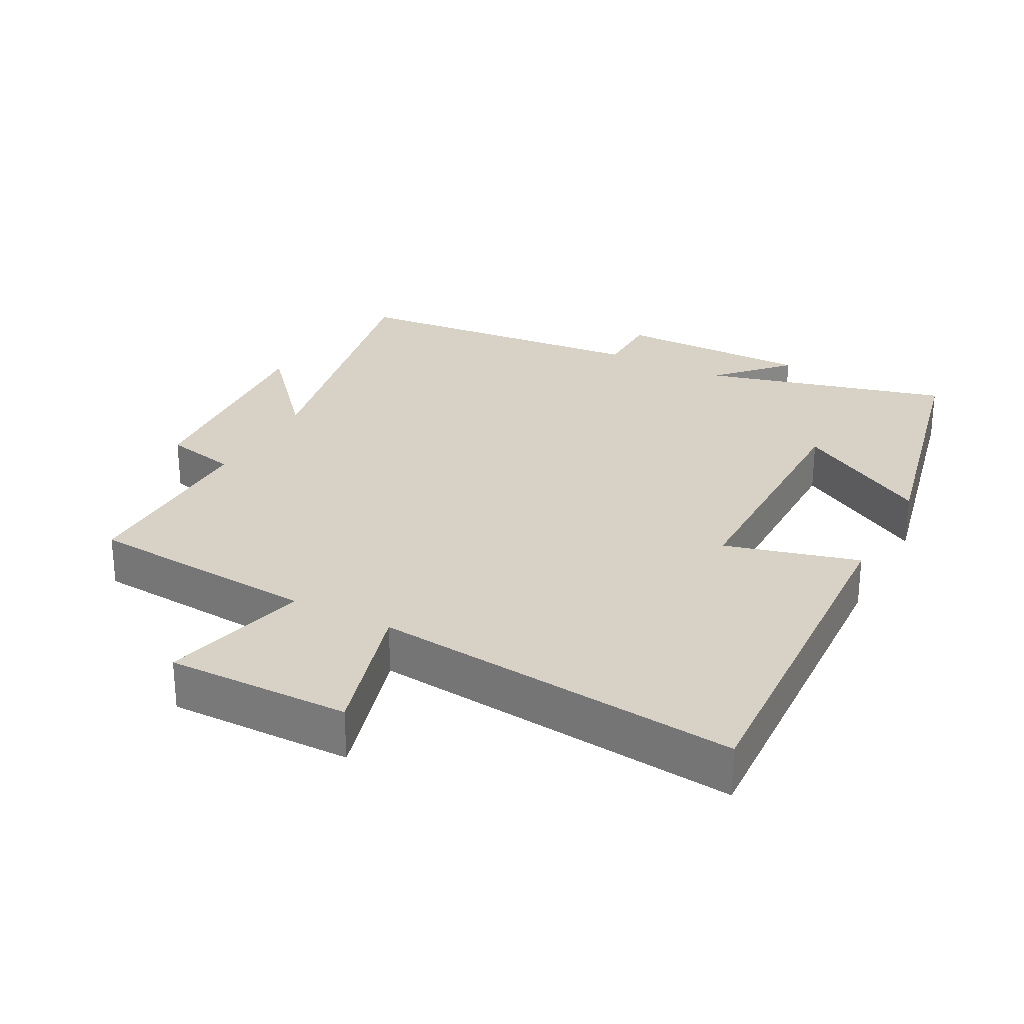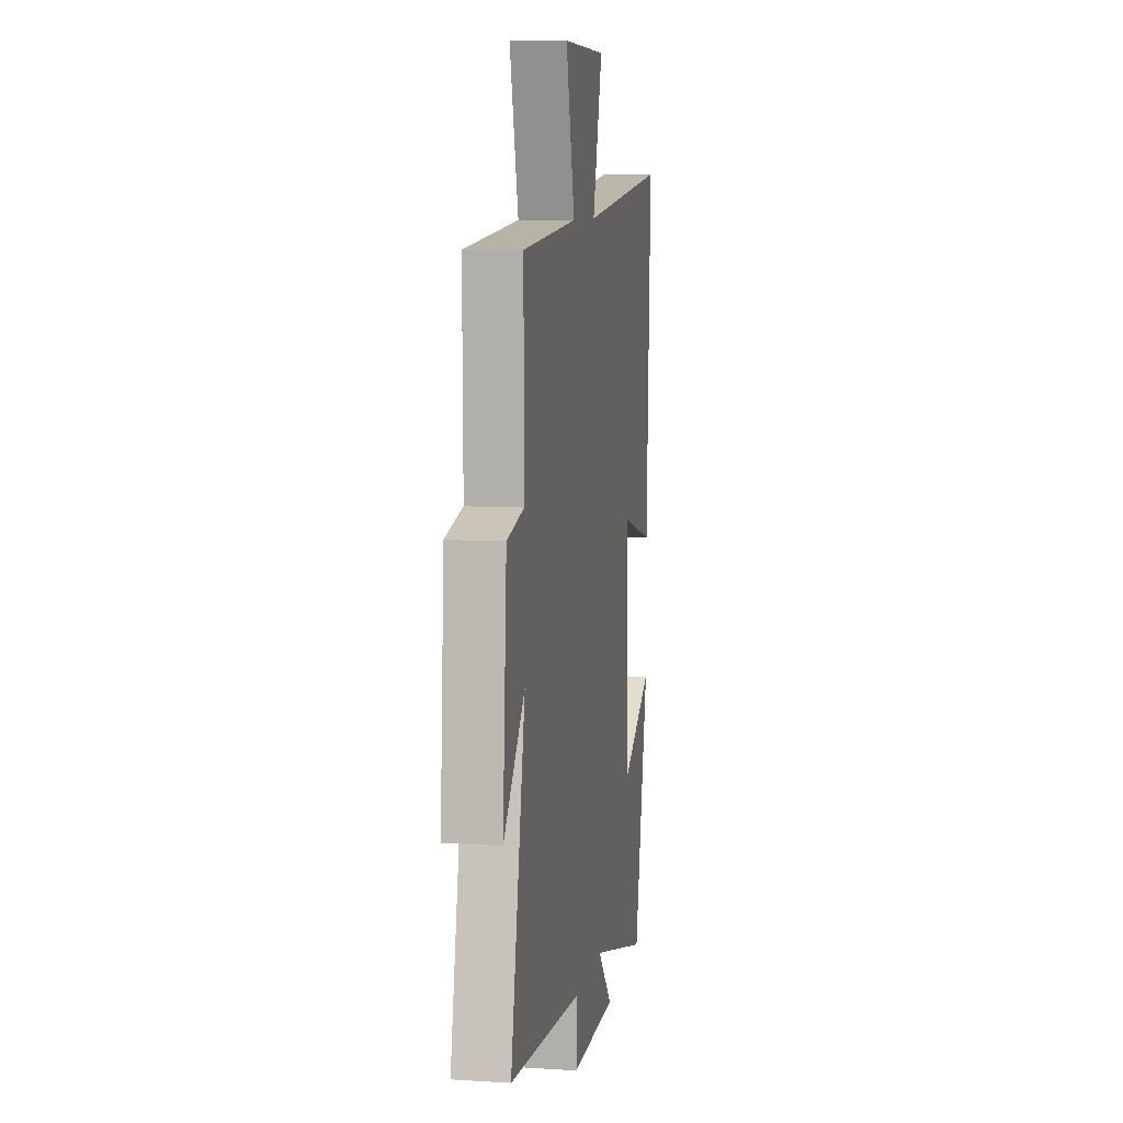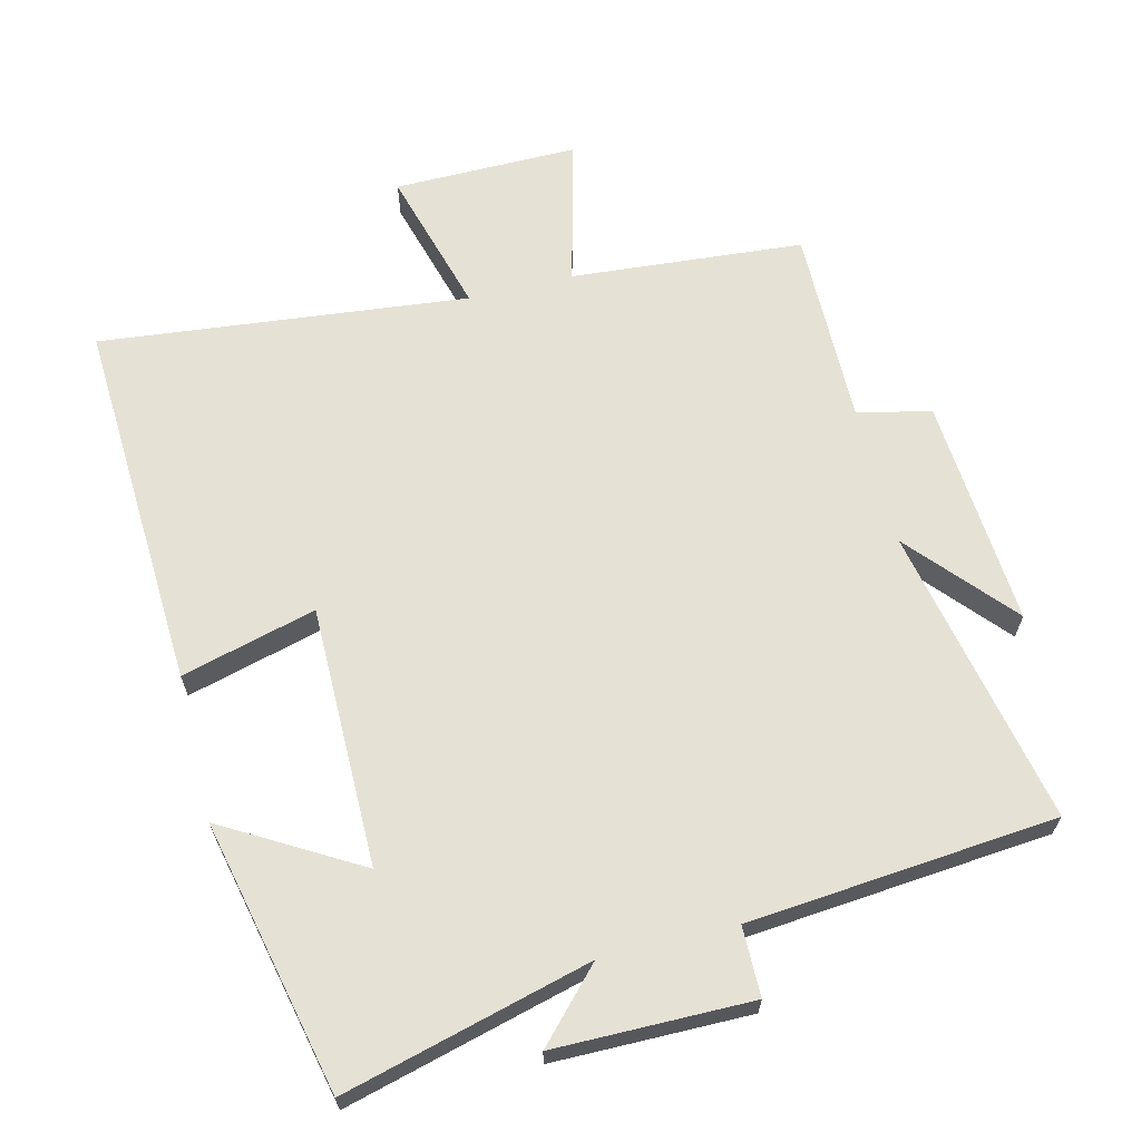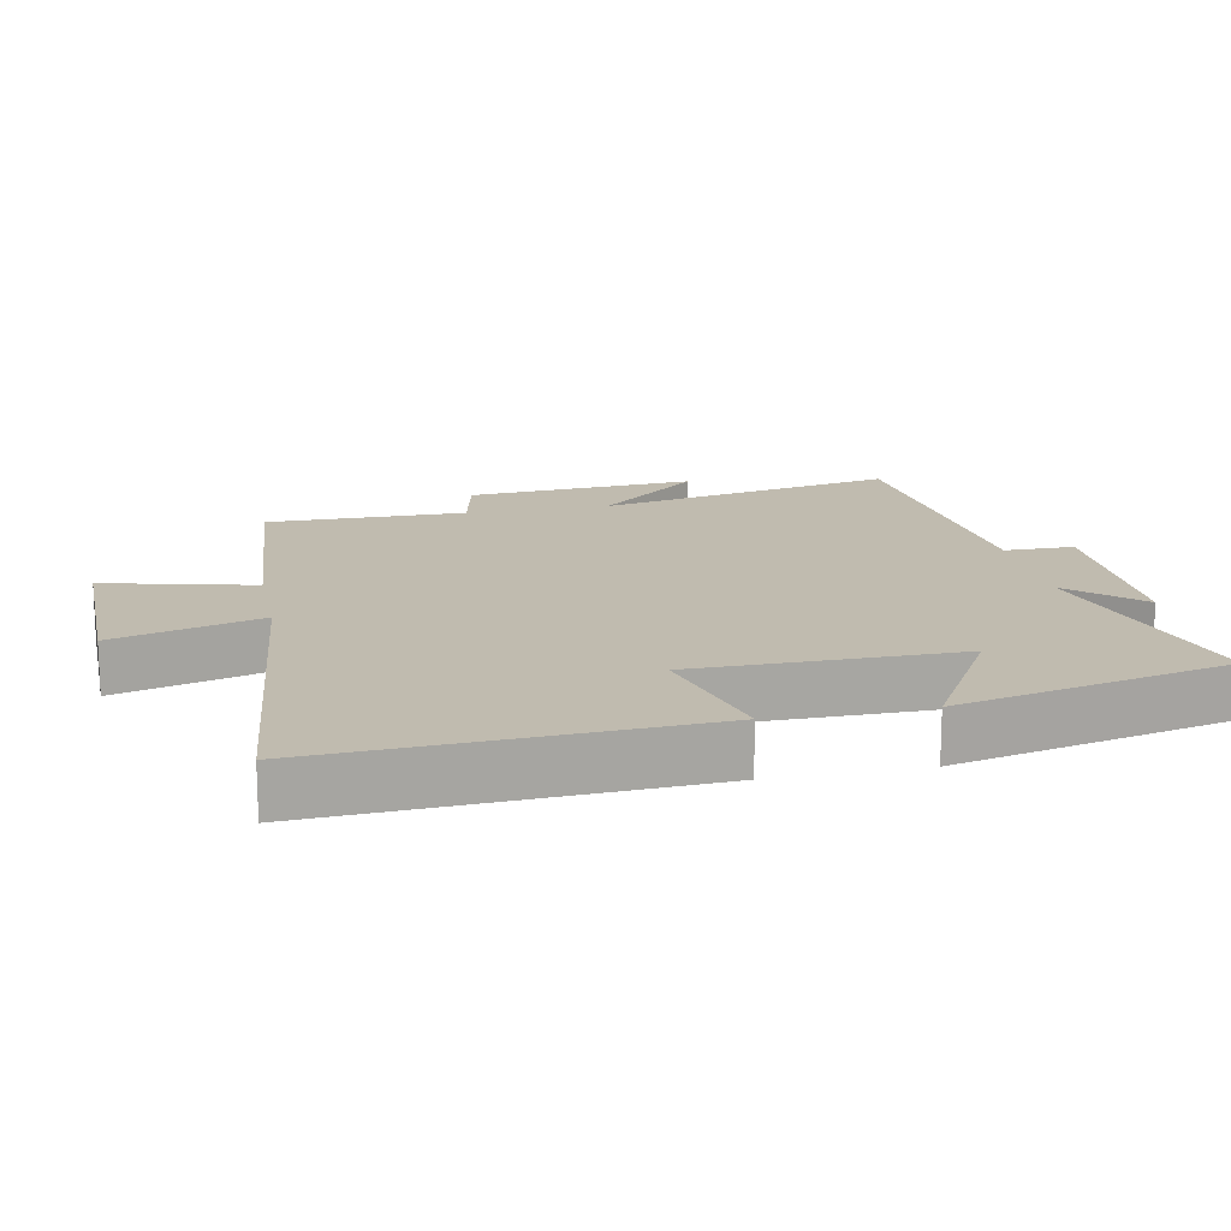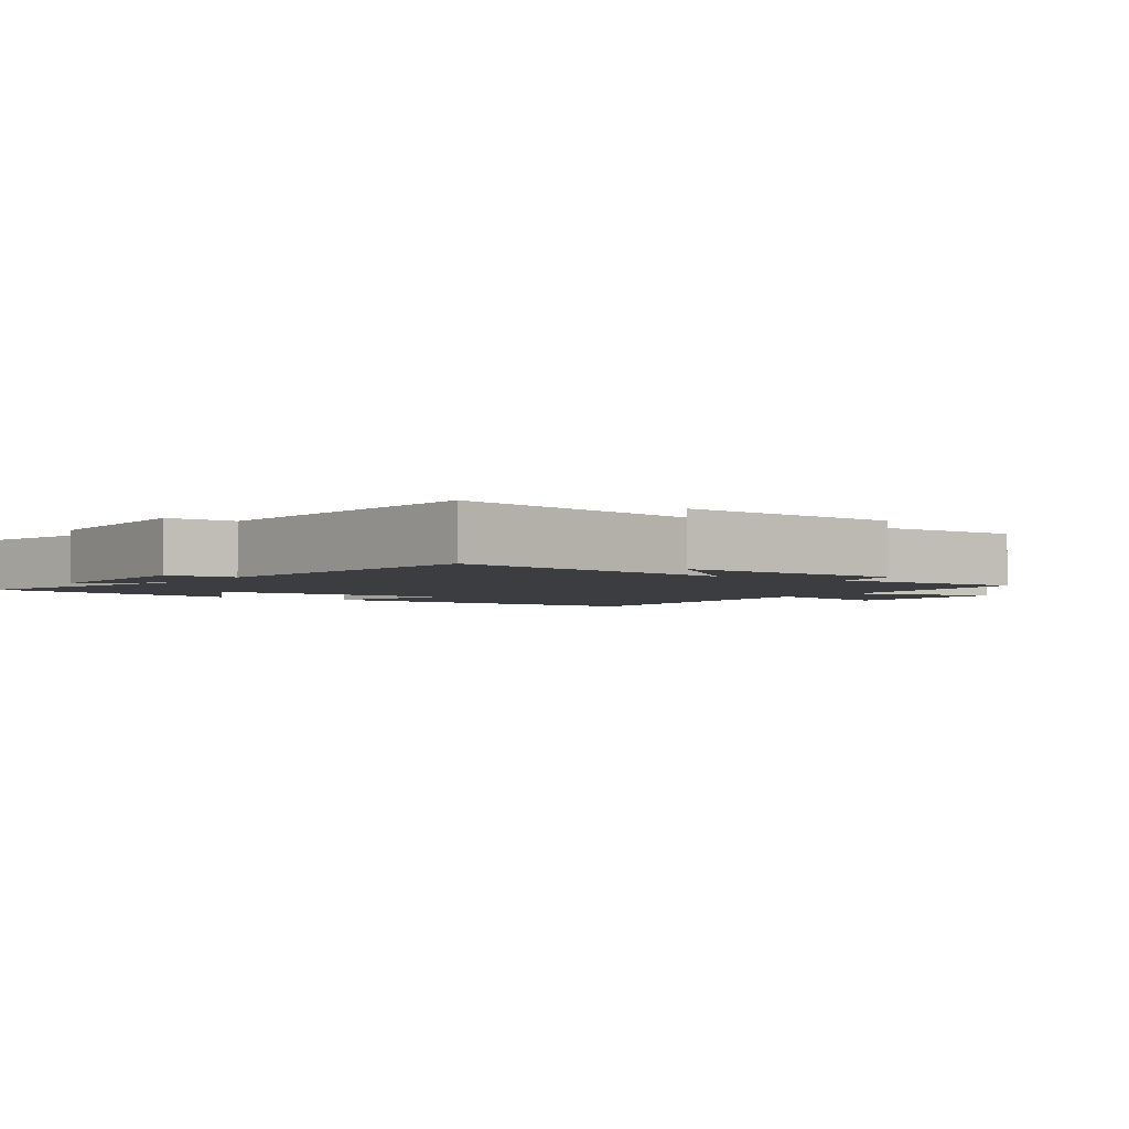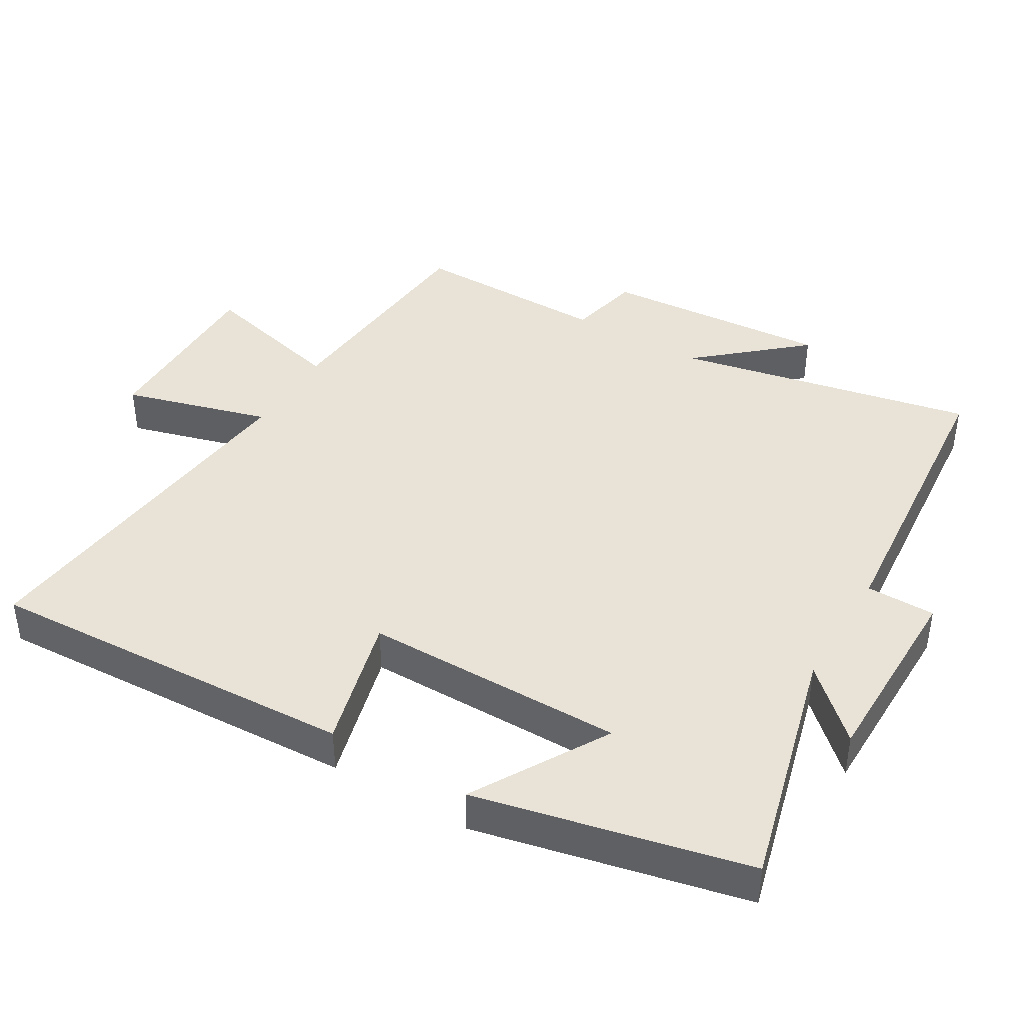
<metadata>
{"format":"obj","ext":"obj","renderer":"f3d","projection":"perspective","resolution":1024,"background":"white","views":[{"elev":27.4,"azim":27.8,"up":"+Y"},{"elev":8.3,"azim":-80.2,"up":"+Z"},{"elev":65.0,"azim":166.1,"up":"+Y"},{"elev":16.0,"azim":78.4,"up":"+Y"},{"elev":-2.8,"azim":-124.8,"up":"+Y"},{"elev":41.7,"azim":120.7,"up":"+Y"}]}
</metadata>
<code>
v -0.589 0.07 -0.46
v -0.5 0.07 -0.024
v -0.631 0.07 -0.174
v -0.607 0.07 0.16
v -0.5 0.07 0.184
v -0.503 0.07 0.472
v -0.164 0.07 0.5
v -0.218 0.07 0.715
v 0.05 0.07 0.713
v -0.01 0.07 0.5
v 0.527 0.07 0.558
v 0.5 0.07 0.015
v 0.304 0.07 0.067
v 0.304 0.07 -0.313
v 0.5 0.07 -0.199
v 0.412 0.07 -0.594
v 0.053 0.07 -0.5
v 0.146 0.07 -0.599
v -0.14 0.07 -0.601
v -0.141 0.07 -0.5
v -0.589 0 -0.46
v -0.5 0 -0.024
v -0.631 0 -0.174
v -0.607 0 0.16
v -0.5 0 0.184
v -0.503 0 0.472
v -0.164 0 0.5
v -0.218 0 0.715
v 0.05 0 0.713
v -0.01 0 0.5
v 0.527 0 0.558
v 0.5 0 0.015
v 0.304 0 0.067
v 0.304 0 -0.313
v 0.5 0 -0.199
v 0.412 0 -0.594
v 0.053 0 -0.5
v 0.146 0 -0.599
v -0.14 0 -0.601
v -0.141 0 -0.5
f 17 18 19 20
f 17 20 1 2
f 14 15 16 17
f 13 14 17 2
f 10 11 12 13
f 10 13 2
f 7 8 9 10
f 5 6 7 10
f 5 10 2
f 2 3 4 5
f 40 39 38 37
f 22 21 40 37
f 37 36 35 34
f 22 37 34 33
f 33 32 31 30
f 22 33 30
f 30 29 28 27
f 30 27 26 25
f 22 30 25
f 25 24 23 22
f 1 21 22 2
f 2 22 23 3
f 3 23 24 4
f 4 24 25 5
f 5 25 26 6
f 6 26 27 7
f 7 27 28 8
f 8 28 29 9
f 9 29 30 10
f 10 30 31 11
f 11 31 32 12
f 12 32 33 13
f 13 33 34 14
f 14 34 35 15
f 15 35 36 16
f 16 36 37 17
f 17 37 38 18
f 18 38 39 19
f 19 39 40 20
f 20 40 21 1

</code>
